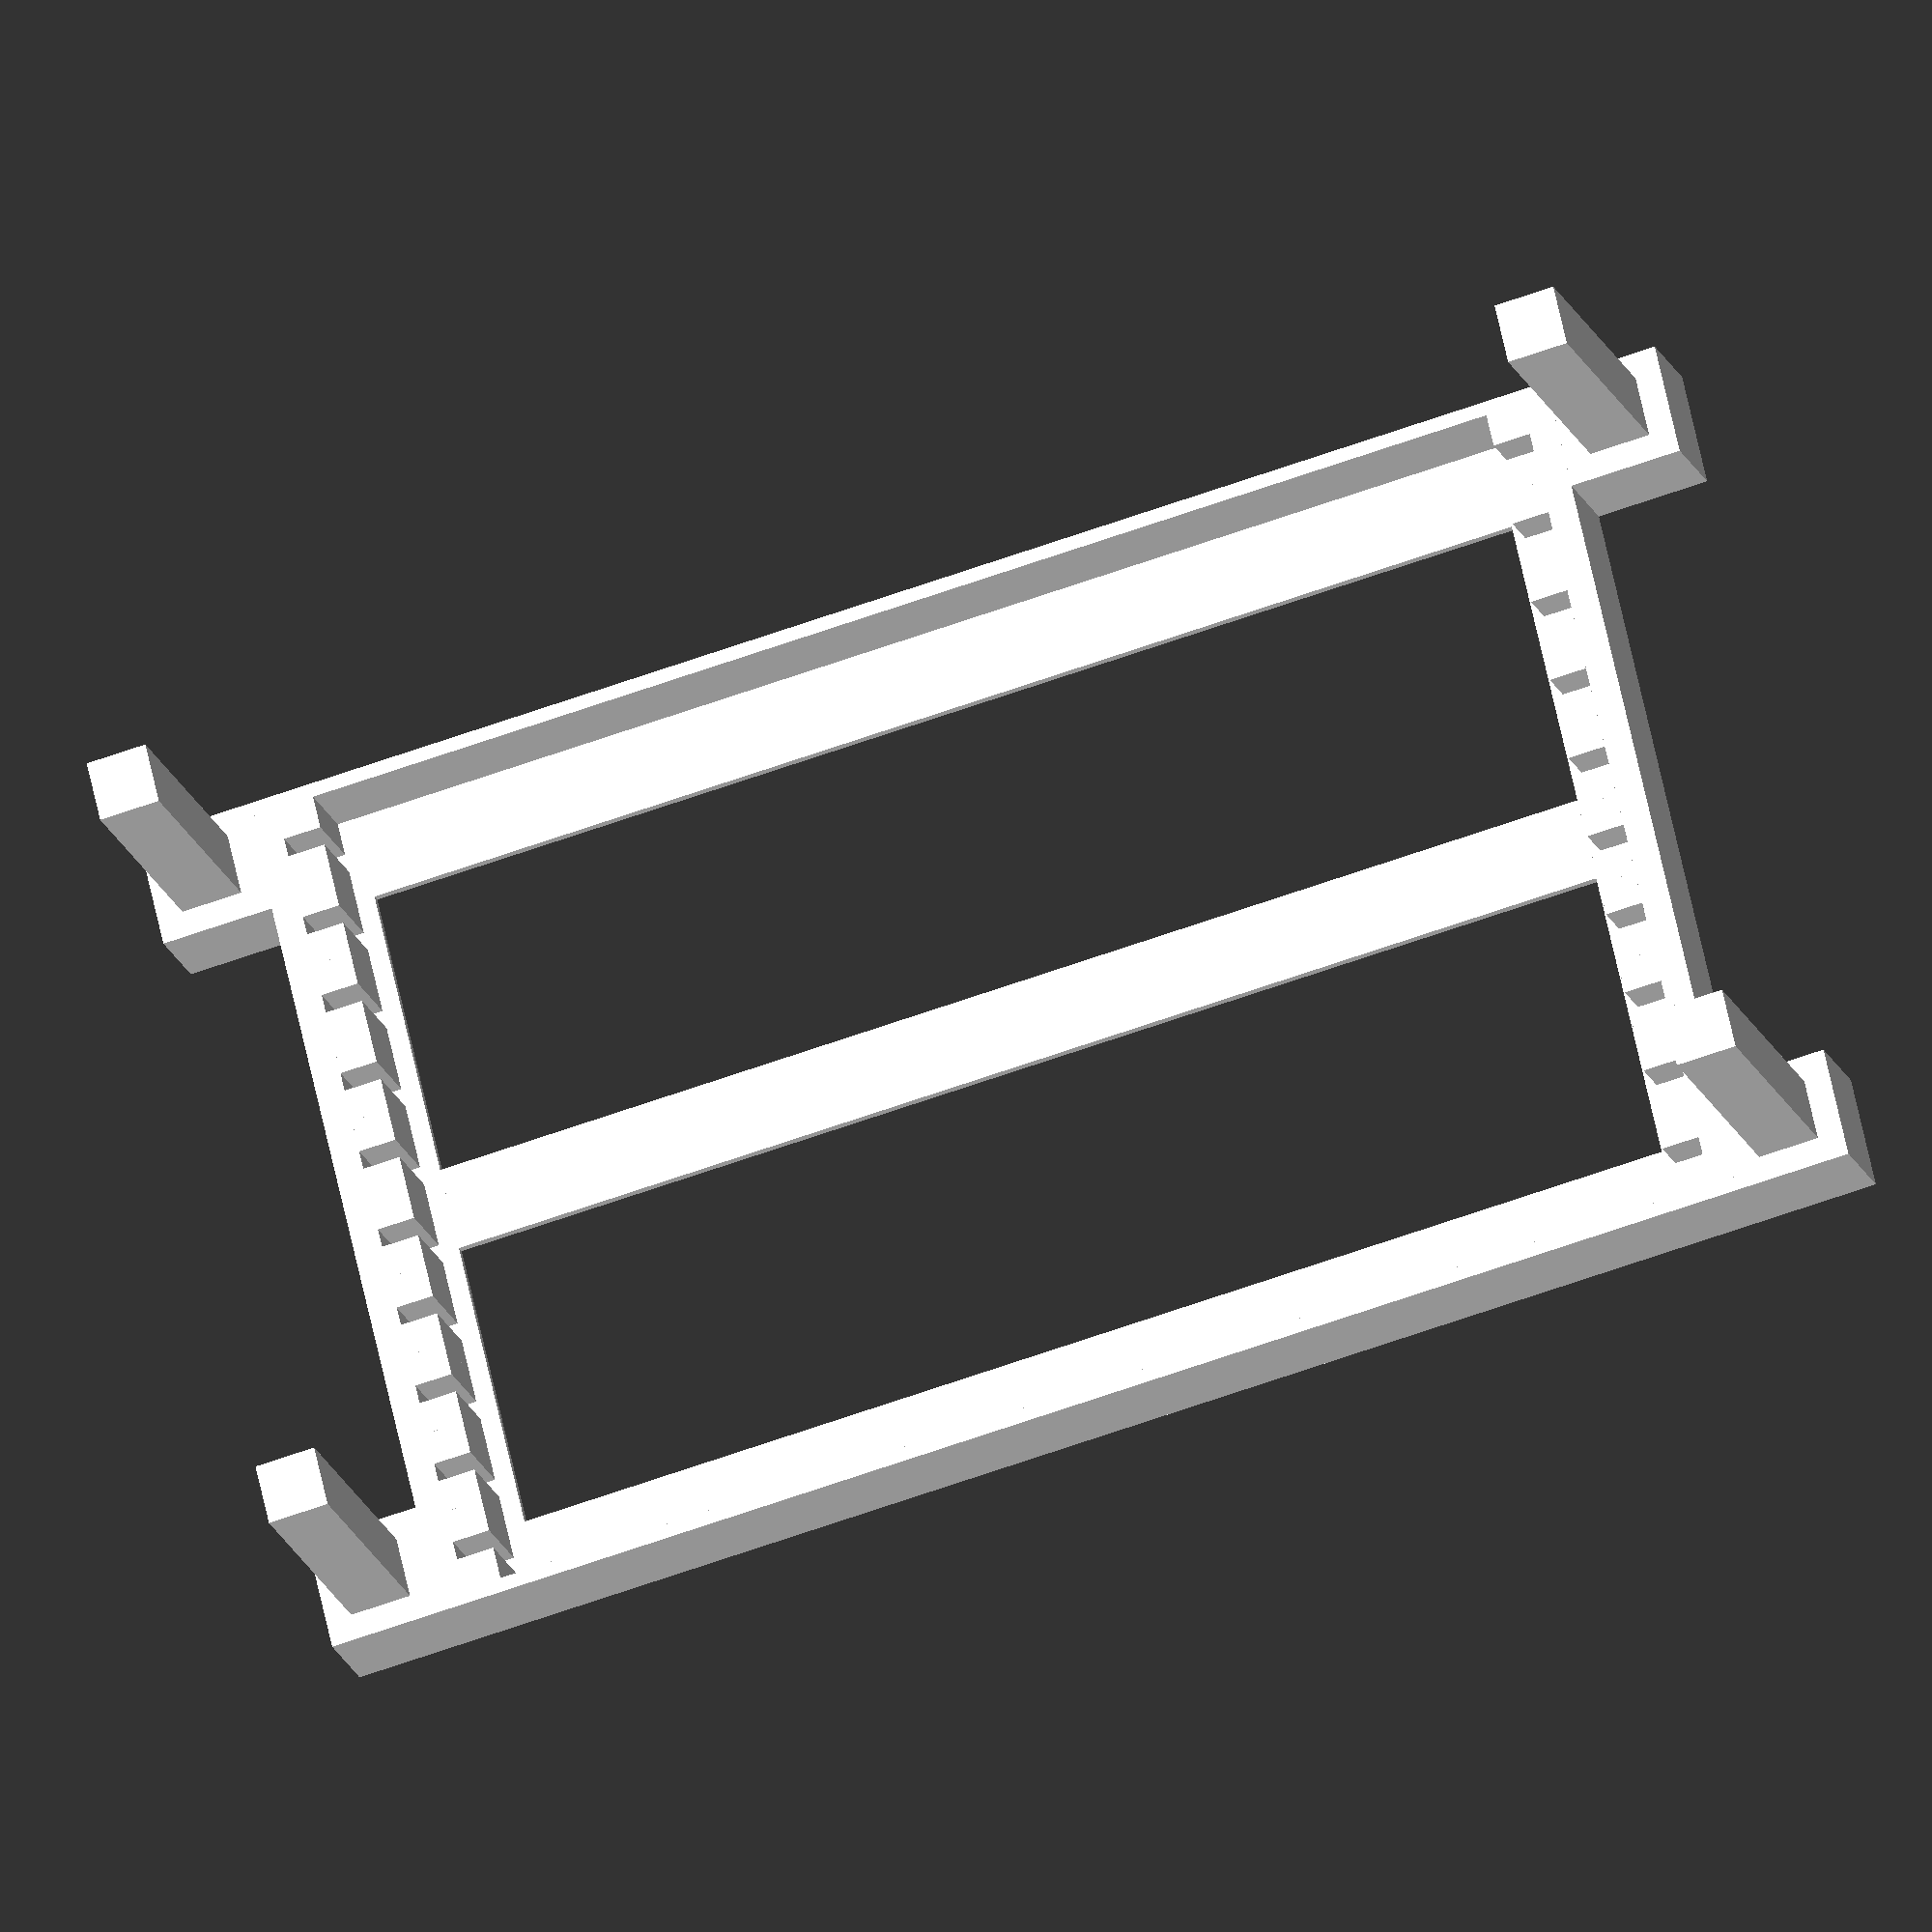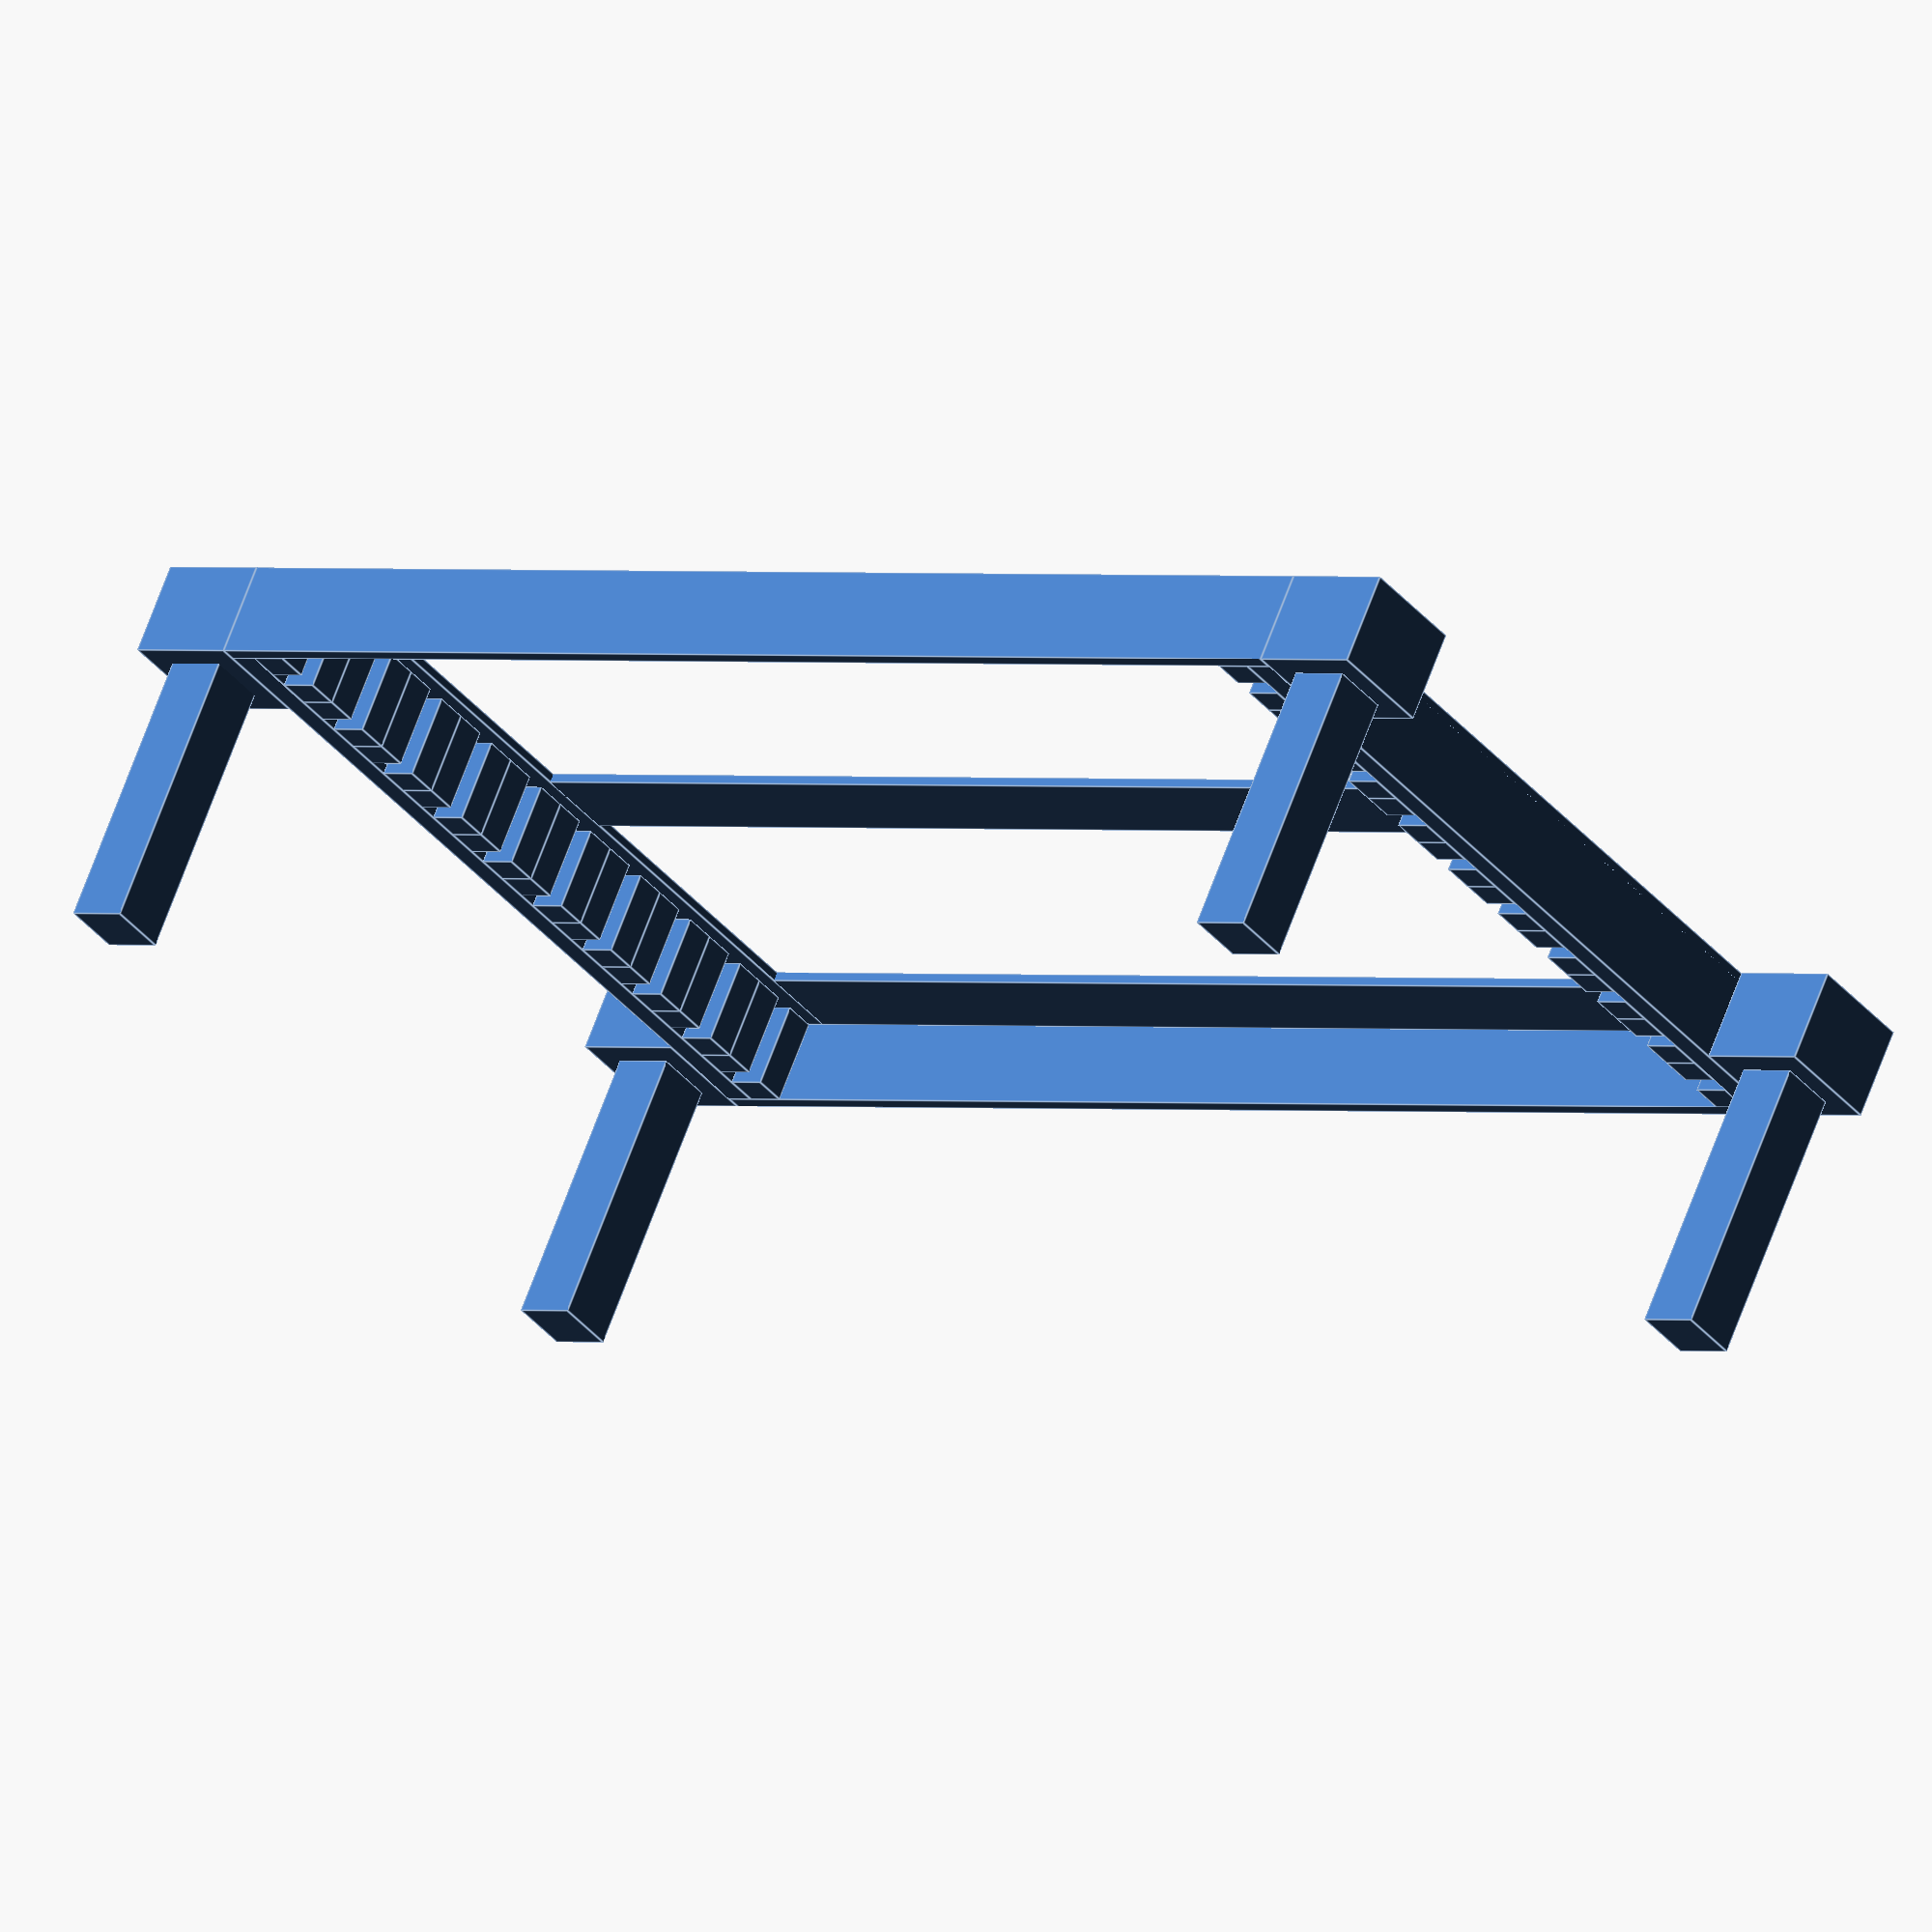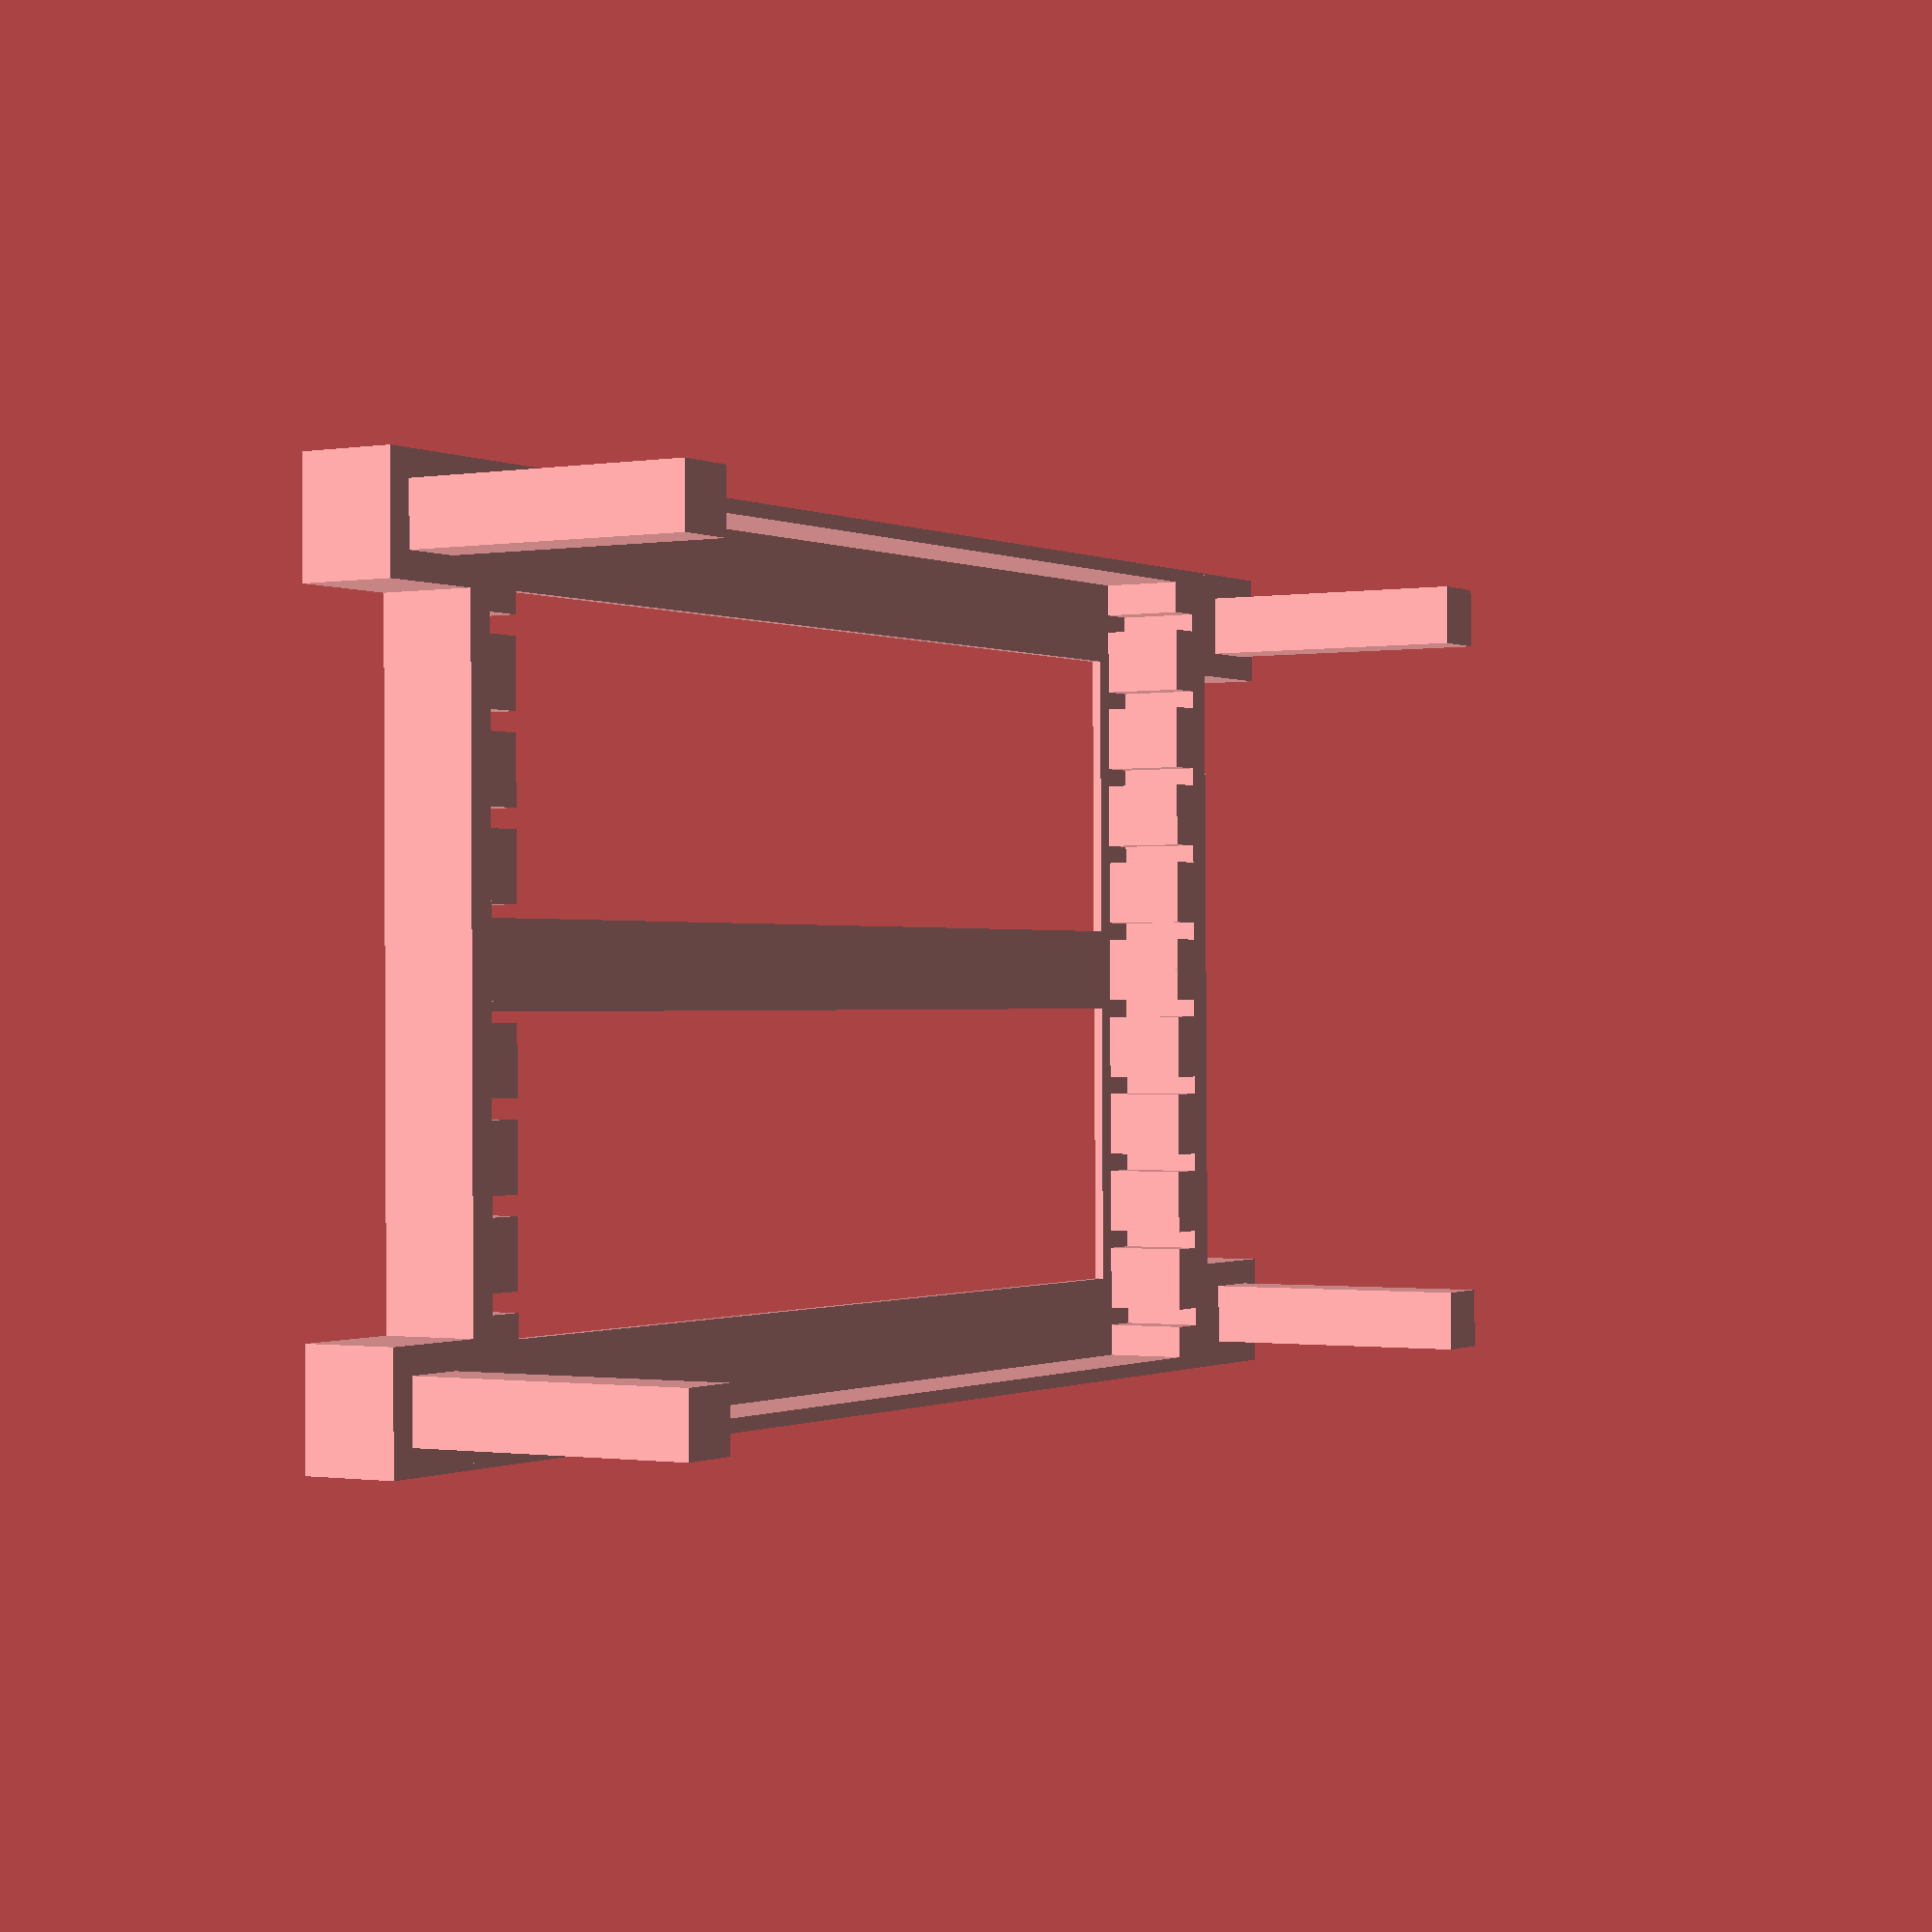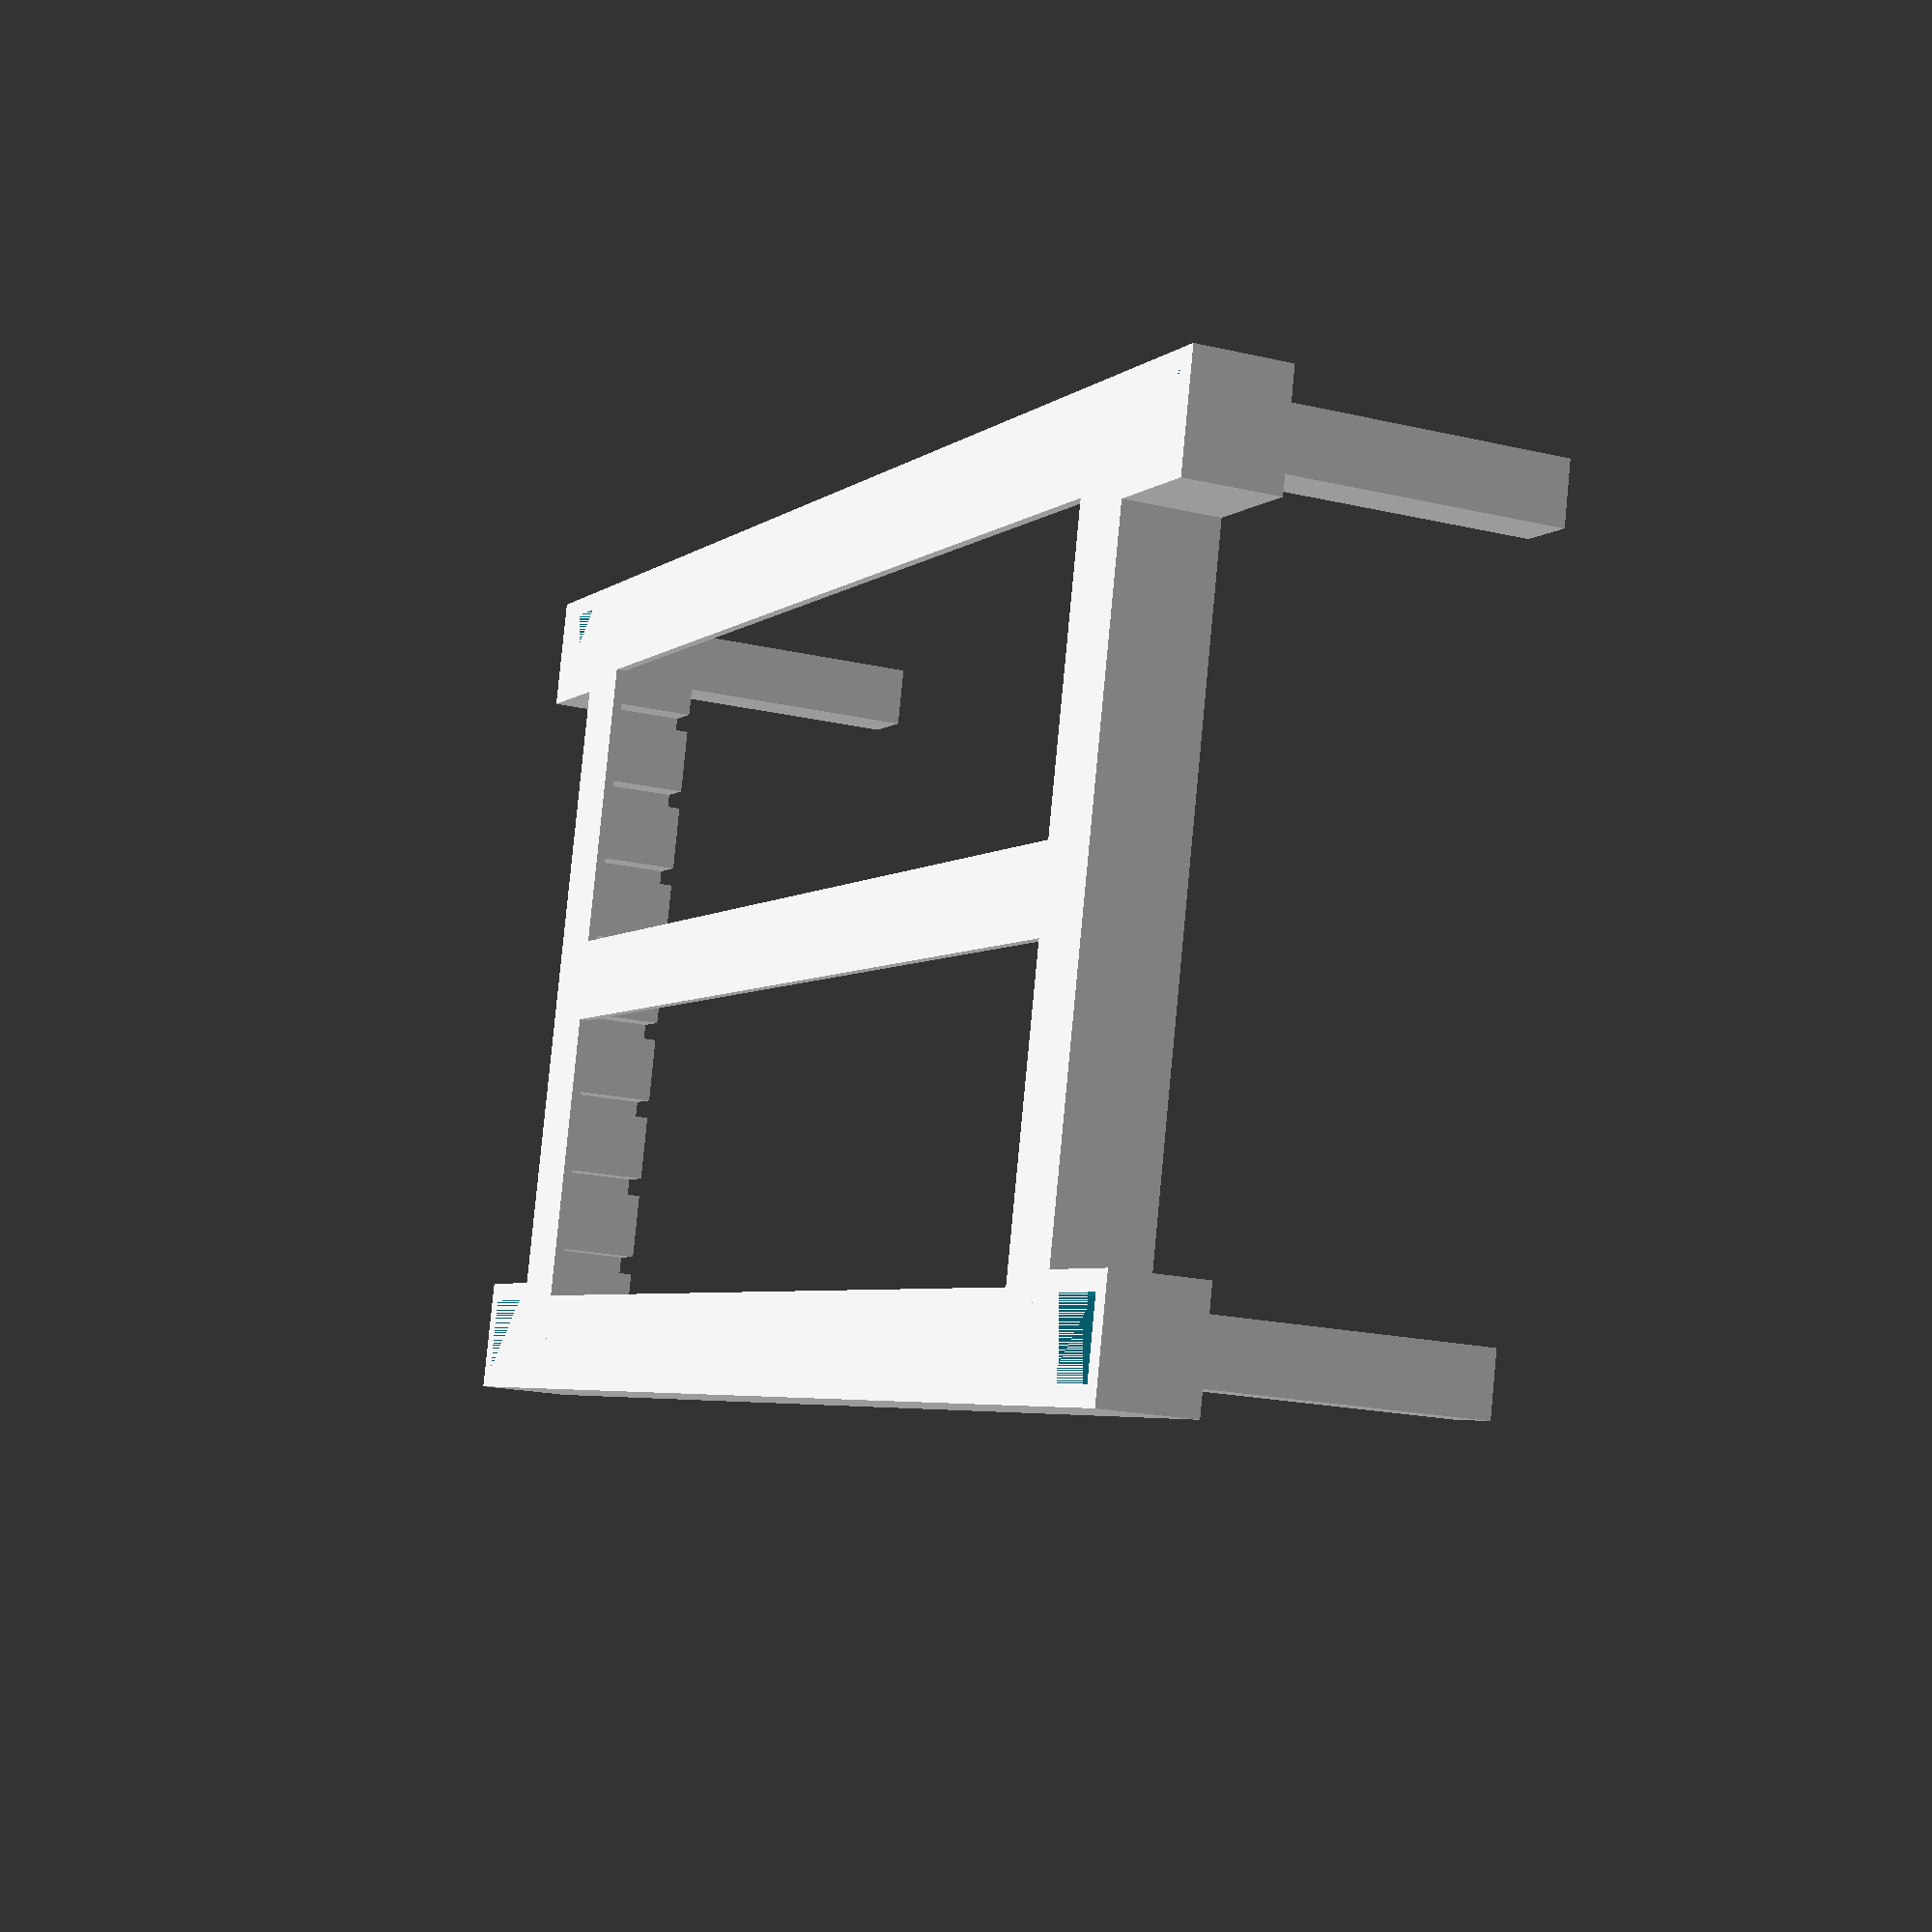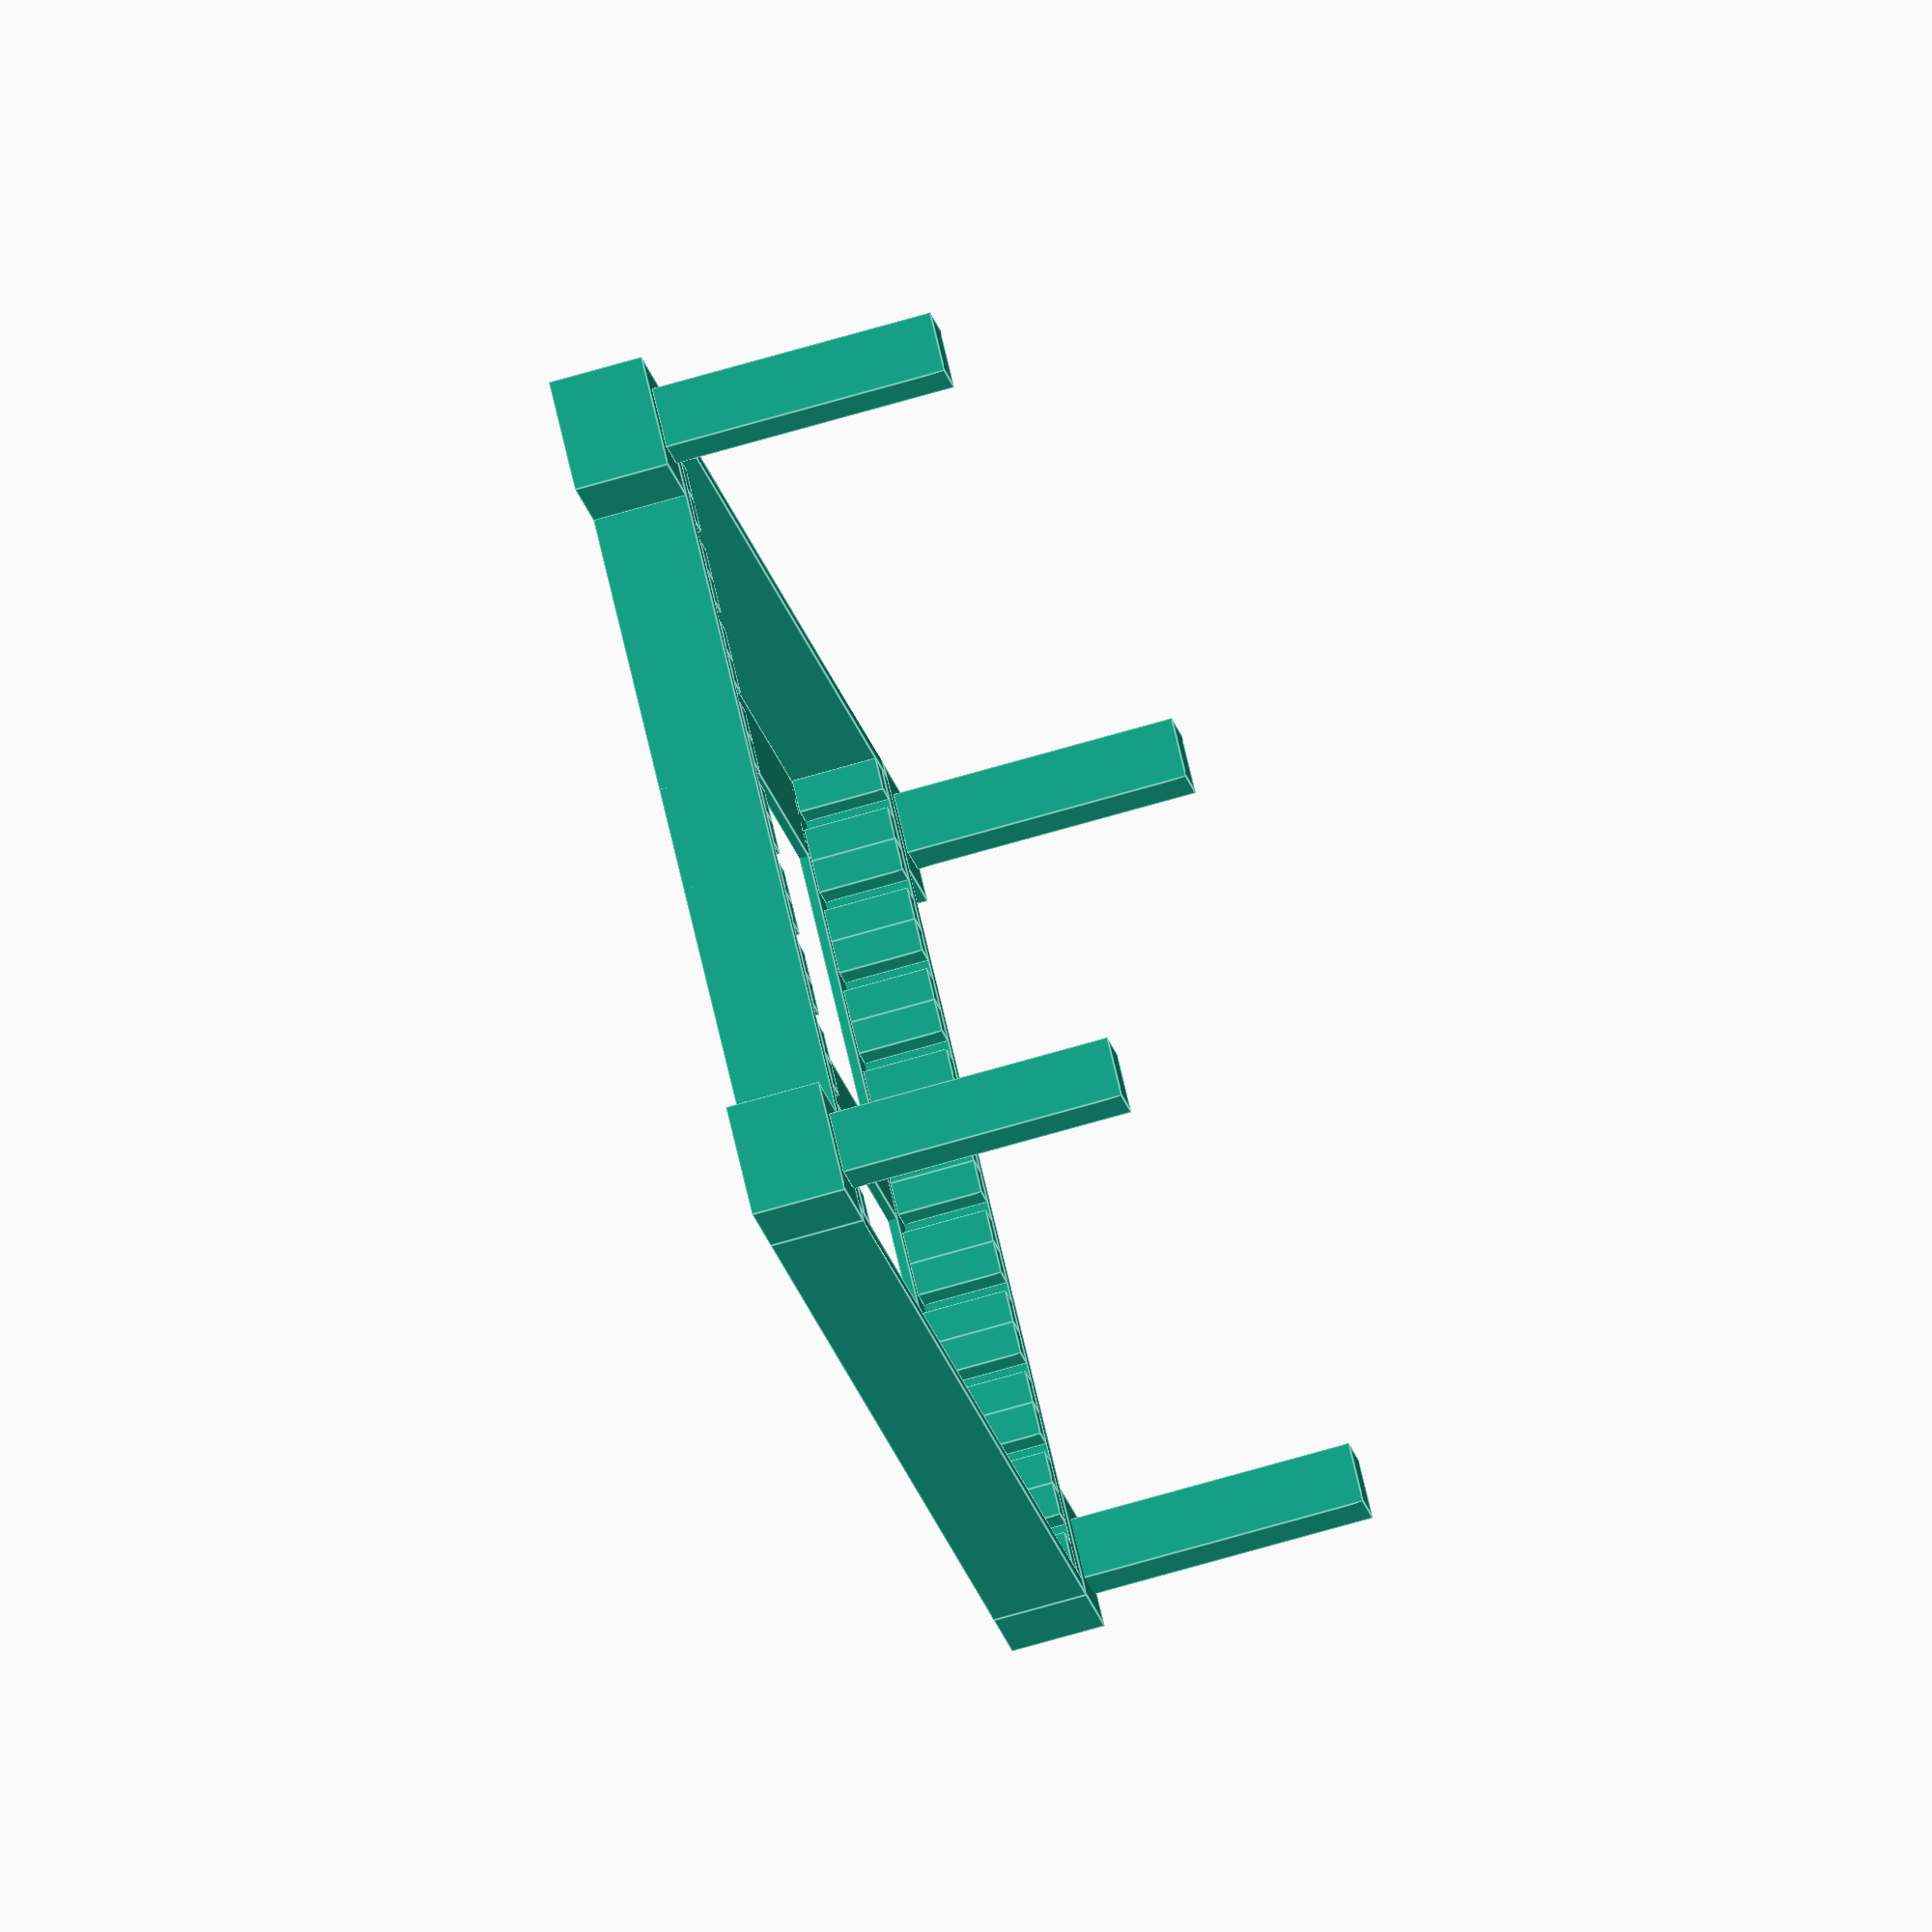
<openscad>
// Memory Module Holder for 3D Printing
// memholder v2.1 - June 1, 2024
// CTCL 2022-2024
// -- LICENSE --
// To the extent possible under law, the author(s) have dedicated all copyright and related and neighboring rights to this software to the public domain worldwide. 
// This software is distributed without any warranty. You should have received a copy of the CC0 Public Domain Dedication along with this software. 
// If not, see <http://creativecommons.org/publicdomain/zero/1.0/>.

// == START CONFIGURATION SECTION ==
// All units are in mm unless otherwise specified

// -- Module parameters --

// How many modules
mem_count = 10; // [1:1:128]

// PRESETS - Predefined presets for different types of modules
// 0 - Standard DIMM with heatsink up to 9mm width and 136mm length
// 1 - Standard DIMM without heatsink up to 5mm width and 136mm length
// 2 - Standard SODIMM (laptop memory) without heatsink up to 5mm width and up to 70mm length
// 3 - Apple Mac Pro 1,1 large heatsink FBDIMM up to 25mm width and 136mm length
// 4 - MiniDIMM/MiniRDIMM up to 8mm width and 84mm length

mem_preset = 0; // [0: Standard DIMM (desktop memory), 1: Standard DIMM without heatsink, 2: Standard SODIMM (laptop memory) and UniDIMM, 3: Apple Mac Pro 1.1 FBDIMMs, 4: MiniDIMM/MiniRDIMM]
 
// Each list is in the order of [max pcb length, max module width, max pcb thickness]
mem_preset_defs = [[137, 9, 2], [137, 5, 2], [70, 5, 2], [137, 25, 2], [84, 7.6, 2]];
 
mem_pcb_length = mem_preset_defs[mem_preset][0];
mem_width_total = mem_preset_defs[mem_preset][1];
mem_pcb_width = mem_preset_defs[mem_preset][2];

// -- Base parameters --

// Width for walls on side of memory module
base_side_width = 4; // [1:0.2:6]
// Extra width for base under walls
base_side_ext = 2; // [0:0.2:6]
// Extra width of walls on the sides
base_side_width_ext = 3; // [1:0.2:6] 
// Height of walls for memory modules
base_side_height = 9; // [5:1:50]
// Base height - unit: mm
base_height = 1; // [1:0.1:3]
// Width of brace on the length side
base_length_brace_width = 1.5; // [1:0.1:4]
// Height of brace on the length side
base_length_brace_height = 10; // [1:0.1:20]

// -- Stack feature parameters --
// Enable posts for stacking memory holders
post_enable = true;
// Width to add around post
post_ext_wall = 2; // [1,0.1,5];
// Size of post
post_size_len = 8; // [1,0.1,10];
post_size_wid = 8; // [1,0.1,10];
// Base height of post
post_base_height = 35;
// Extending height of post
post_ext_height = 5;
// Size to remove from both length and width on the extending post to be able to fit
post_tolerance = 1.5;

post_ext_wall_height = 10;

// == END CONFIGURATION SECTION ==
// == START CALCULATION SECTION ==

// calculate from above to know how far to move the holder
post_total_len = post_size_len + (post_ext_wall * 2);
post_total_wid = post_size_wid + (post_ext_wall * 2);

// == END CALCULATION SECTION ==
// == START DRAWING SECTION

// Draw brace
// Module length side
translate([0, post_total_len, 0]) {
    cube([base_length_brace_width, mem_pcb_length + (base_side_width + base_side_width_ext), base_length_brace_height]);
    translate([(mem_width_total * mem_count) + base_length_brace_width, 0, 0]) {
        cube([base_length_brace_width, mem_pcb_length + (base_side_width + base_side_width_ext), base_length_brace_height]);
    }
}

// Draw memory holder
// Move everything else because of brace and posts if enabled
translate([base_length_brace_width, post_total_len, 0]) { 
    // No extra supports if memory module count is within 1 to 8
    if (mem_count > 0 && mem_count < 8) {
        for (a = [0 : 1 : 1]) {
            translate([((mem_width_total * mem_count) - mem_width_total) * a, 0, 0]) {
                cube([mem_width_total, mem_pcb_length + (base_side_width + base_side_width_ext), base_height]);
            }
        }
    }

    // Do not draw braces if the unit holds less than five modules
    if (mem_count > 5) {
        for (a = [0 : 1 : floor(mem_count / 8) + 1]) {
            translate([(((mem_width_total * mem_count) - mem_width_total) / (floor(mem_count / 6) + 1)) * a, 0, 0]) {
                cube([mem_width_total, mem_pcb_length + (base_side_width + base_side_width_ext), base_height]);
            }
        }
    }

    // Module width side
    cube([mem_width_total * mem_count, base_side_width + base_side_width_ext + base_side_ext, base_height]);

    translate([0, mem_pcb_length - base_side_ext, 0]) {
        cube([mem_width_total * mem_count, base_side_width + base_side_width_ext + base_side_ext, base_height]);
    }

    // Walls
    // Close side
    cube([(mem_width_total * mem_count), base_side_width_ext, base_height + base_side_height]);
    for (a = [0 : 1 : mem_count - 1]) {
        translate([(mem_width_total * a), base_side_width_ext, base_height]) {
            cube([(mem_width_total / 2) - (mem_pcb_width / 2) , base_side_width, base_side_height]);
            translate([mem_width_total / 2 + mem_pcb_width / 2,0,0]) {
                cube([(mem_width_total / 2) - (mem_pcb_width / 2) , base_side_width, base_side_height]);
            }
        }
    }

    // Far side
    translate([0, mem_pcb_length + base_side_width, 0]) {
        cube([(mem_width_total * mem_count), base_side_width_ext, base_height + base_side_height]);
    }
    for (a = [0 : 1 : mem_count - 1]) {
        translate([(mem_width_total * a), mem_pcb_length, base_height]) {
            cube([(mem_width_total / 2) - (mem_pcb_width / 2) , base_side_width, base_side_height]);
            translate([mem_width_total / 2 + mem_pcb_width / 2,0,0]) {
                cube([(mem_width_total / 2) - (mem_pcb_width / 2) , base_side_width, base_side_height]);
            }
        }
    }
}

// Draw posts
if (post_enable) {
     // Close side width, close side length
     difference() {
         cube([post_total_len, post_total_wid, post_ext_wall_height]);
         translate([post_ext_wall, post_ext_wall, 0]) {
             cube([post_size_len, post_size_wid, post_ext_height]);
         }
     }    
     translate([post_ext_wall + (post_tolerance / 2), post_ext_wall + (post_tolerance / 2), base_side_height]) {
         cube([post_size_len - post_tolerance, post_size_wid - post_tolerance, post_ext_height + (post_base_height - base_side_height)]);
     }
    
     translate([((mem_width_total * mem_count) + base_length_brace_width) - (post_total_wid - base_length_brace_width),0,0]) {
         difference() {
             cube([post_total_len, post_total_wid, post_ext_wall_height]);
             translate([post_ext_wall, post_ext_wall, 0]) {
                 cube([post_size_len, post_size_wid, post_ext_height]);
             }
         }    
         translate([post_ext_wall + (post_tolerance / 2), post_ext_wall + (post_tolerance / 2), post_ext_wall_height]) {
             cube([post_size_len - post_tolerance, post_size_wid - post_tolerance, post_ext_height + (post_base_height - post_ext_wall_height)]);
         }
     }
    
    translate([0,mem_pcb_length + post_total_len + base_side_width_ext + base_side_width,0]) {
        difference() {
            cube([post_total_len, post_total_wid, post_ext_wall_height]);
            translate([post_ext_wall, post_ext_wall, 0]) {
                cube([post_size_len, post_size_wid, post_ext_height]);
            }
        }    
        translate([post_ext_wall + (post_tolerance / 2), post_ext_wall + (post_tolerance / 2), post_ext_wall_height]) {
            cube([post_size_len - post_tolerance, post_size_wid - post_tolerance, post_ext_height + (post_base_height - post_ext_wall_height)]);
        }
        
        
        translate([((mem_width_total * mem_count) + base_length_brace_width) - (post_total_wid - base_length_brace_width),0,0]) {
            difference() {
                cube([post_total_len, post_total_wid, post_ext_wall_height]);
                translate([post_ext_wall, post_ext_wall, 0]) {
                    cube([post_size_len, post_size_wid, post_ext_height]);
                }
            }    
            translate([post_ext_wall + (post_tolerance / 2), post_ext_wall + (post_tolerance / 2), post_ext_wall_height]) {
                cube([post_size_len - post_tolerance, post_size_wid - post_tolerance, post_ext_height + (post_base_height - post_ext_wall_height)]);
            }
       }   
    }
}

// == END DRAWING SECTION ==
</openscad>
<views>
elev=19.3 azim=77.0 roll=16.5 proj=o view=solid
elev=113.5 azim=232.5 roll=160.0 proj=o view=edges
elev=0.9 azim=89.5 roll=300.7 proj=p view=wireframe
elev=198.9 azim=256.6 roll=294.3 proj=p view=wireframe
elev=71.6 azim=215.3 roll=286.1 proj=o view=edges
</views>
